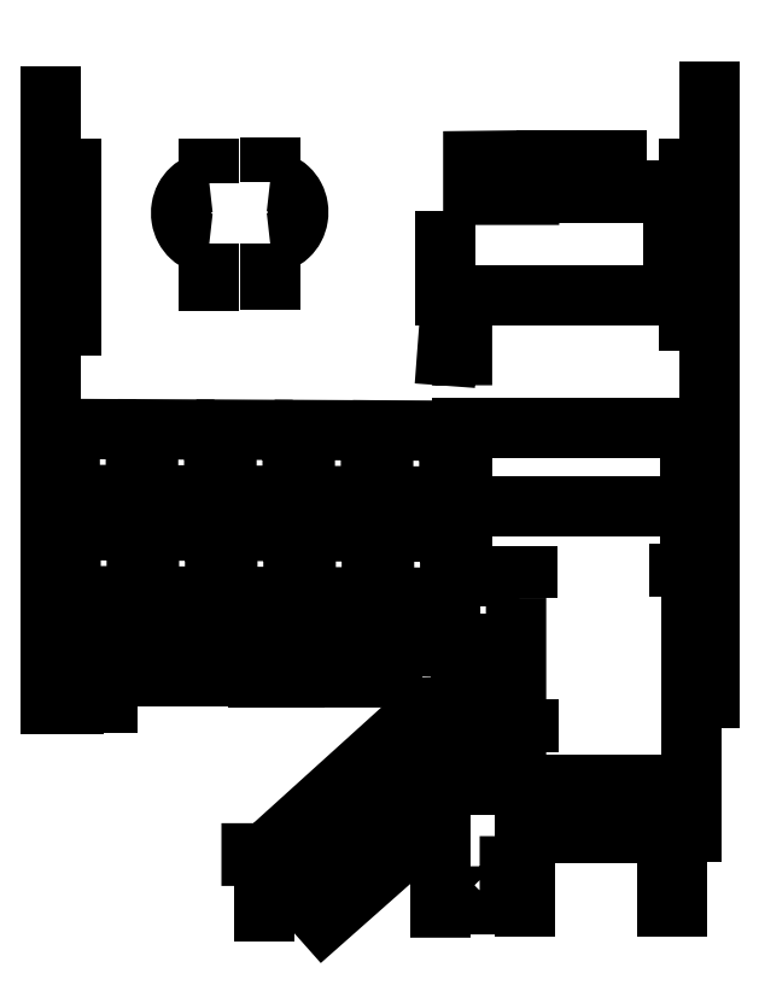
<metadata>
{"format":"dxf","ext":"dxf","renderer":"ezdxf+matplotlib","layout":"modelspace","background":"white","min_lineweight":24,"dpi":150}
</metadata>
<code>
0
SECTION
2
ENTITIES
0
LWPOLYLINE
8
black
90
2
70
0
10
78.1
20
48.27
30
0
10
78.1
20
32.21
30
0
0
LWPOLYLINE
8
black
90
2
70
0
10
81.12
20
51.16
30
0
10
81.12
20
35.09
30
0
0
LWPOLYLINE
8
black
90
2
70
0
10
84.15
20
53.69
30
0
10
84.15
20
37.62
30
0
0
LWPOLYLINE
8
black
90
2
70
0
10
87.25
20
56.4
30
0
10
87.25
20
40.33
30
0
0
LWPOLYLINE
8
black
90
2
70
0
10
90.24
20
59.03
30
0
10
90.24
20
42.96
30
0
0
LWPOLYLINE
8
black
90
2
70
0
10
93.32
20
61.64
30
0
10
93.32
20
45.57
30
0
0
LWPOLYLINE
8
black
90
2
70
0
10
96.34
20
64.59
30
0
10
96.34
20
48.52
30
0
0
LWPOLYLINE
8
black
90
2
70
0
10
99.36
20
67.27
30
0
10
99.36
20
51.2
30
0
0
LWPOLYLINE
8
black
90
2
70
0
10
102.4
20
69.89
30
0
10
102.4
20
53.82
30
0
0
LWPOLYLINE
8
black
90
2
70
0
10
105.5
20
72.62
30
0
10
105.5
20
56.55
30
0
0
LWPOLYLINE
8
black
90
2
70
0
10
108.5
20
75.46
30
0
10
108.5
20
59.4
30
0
0
LWPOLYLINE
8
black
90
2
70
0
10
111.6
20
78.2
30
0
10
111.6
20
62.13
30
0
0
LWPOLYLINE
8
black
90
4
70
0
10
86.92
20
32.3
30
0
10
116.3
20
58.28
30
0
10
120.8
20
58.23
30
0
10
120.8
20
32.99
30
0
0
LWPOLYLINE
8
black
90
4
70
0
10
141.4
20
33.22
30
0
10
141.4
20
58.44
30
0
10
175.9
20
58.44
30
0
10
175.9
20
33.11
30
0
0
LWPOLYLINE
8
black
90
4
70
0
10
178.3
20
33.1
30
0
10
178.3
20
58.68
30
0
10
181.7
20
58.68
30
0
10
181.7
20
115.8
30
0
0
LWPOLYLINE
8
black
90
8
70
0
10
178.9
20
115.8
30
0
10
178.9
20
121.5
30
0
10
181.6
20
121.5
30
0
10
181.6
20
157
30
0
10
126.1
20
157
30
0
10
126.1
20
121
30
0
10
141.9
20
121
30
0
10
141.9
20
115.6
30
0
0
LWPOLYLINE
8
black
90
6
70
0
10
139.2
20
115.6
30
0
10
139.2
20
83.72
30
0
10
111.6
20
83.72
30
0
10
78.21
20
53.5
30
0
10
74.97
20
53.5
30
0
10
74.97
20
45.57
30
0
0
LWPOLYLINE
8
black
90
4
70
0
10
115
20
64.7
30
0
10
115
20
70.1
30
0
10
178.5
20
70.1
30
0
10
178.5
20
65.22
30
0
0
LWPOLYLINE
8
black
90
2
70
0
10
186.1
20
83.92
30
0
10
186.1
20
246.2
30
0
0
LWPOLYLINE
8
black
90
2
70
0
10
181.4
20
175.7
30
0
10
181.4
20
227.3
30
0
0
LWPOLYLINE
8
black
90
4
70
1
10
171
20
222.1
30
0
10
171
20
214.1
30
0
10
146.7
20
214.1
30
0
10
146.7
20
222.1
30
0
0
LWPOLYLINE
8
black
90
4
70
1
10
142.4
20
222
30
0
10
142.4
20
213.6
30
0
10
128.8
20
213.6
30
0
10
128.8
20
221.9
30
0
0
LWPOLYLINE
8
black
90
4
70
0
10
177.5
20
209.6
30
0
10
177.5
20
189.3
30
0
10
121.9
20
189.3
30
0
10
121.9
20
209.6
30
0
0
LWPOLYLINE
8
black
90
2
70
0
10
181.4
20
137.9
30
0
10
126.1
20
137.9
30
0
0
LWPOLYLINE
8
black
90
4
70
1
10
123.2
20
131.7
30
0
10
123.2
20
115.7
30
0
10
107.1
20
115.7
30
0
10
107.1
20
131.8
30
0
0
LWPOLYLINE
8
black
90
4
70
1
10
104.2
20
131.8
30
0
10
104.2
20
115.8
30
0
10
88.11
20
115.8
30
0
10
88.11
20
131.8
30
0
0
LWPOLYLINE
8
black
90
4
70
1
10
85.14
20
131.8
30
0
10
85.14
20
115.9
30
0
10
69.08
20
115.9
30
0
10
69.08
20
131.9
30
0
0
LWPOLYLINE
8
black
90
4
70
1
10
66.11
20
131.9
30
0
10
66.11
20
115.9
30
0
10
50.04
20
115.9
30
0
10
50.04
20
132
30
0
0
LWPOLYLINE
8
black
90
4
70
1
10
47.07
20
132
30
0
10
47.07
20
116
30
0
10
31
20
116
30
0
10
31
20
132.1
30
0
0
LWPOLYLINE
8
black
90
4
70
1
10
123
20
156.3
30
0
10
123
20
140.3
30
0
10
106.9
20
140.3
30
0
10
106.9
20
156.4
30
0
0
LWPOLYLINE
8
black
90
4
70
1
10
104
20
156.4
30
0
10
104
20
140.4
30
0
10
87.9
20
140.4
30
0
10
87.9
20
156.4
30
0
0
LWPOLYLINE
8
black
90
4
70
1
10
84.93
20
156.4
30
0
10
84.93
20
140.5
30
0
10
68.87
20
140.5
30
0
10
68.87
20
156.5
30
0
0
LWPOLYLINE
8
black
90
4
70
1
10
65.9
20
156.5
30
0
10
65.9
20
140.6
30
0
10
49.83
20
140.6
30
0
10
49.83
20
156.6
30
0
0
LWPOLYLINE
8
black
90
4
70
1
10
46.86
20
156.6
30
0
10
46.86
20
140.6
30
0
10
30.79
20
140.6
30
0
10
30.79
20
156.7
30
0
0
LWPOLYLINE
8
black
90
4
70
0
10
126.1
20
167.3
30
0
10
126.1
20
183.4
30
0
10
123.1
20
183.4
30
0
10
121.9
20
167.2
30
0
0
LWPOLYLINE
8
black
90
2
70
0
10
79.58
20
227.5
30
0
10
79.58
20
216.8
30
0
0
LWPOLYLINE
8
black
90
2
70
0
10
79.48
20
201.9
30
0
10
79.48
20
185.6
30
0
0
SPLINE
8
black
70
0
71
3
72
16
73
12
74
10
40
0
40
0
40
0
40
0
40
2.392
40
4.8
40
7.321
40
9.908
40
12.48
40
15.07
40
17.59
40
20
40
22.39
40
22.39
40
22.39
40
22.39
10
79.48
20
201.9
30
0
10
80.28
20
202
30
0
10
81.89
20
202.2
30
0
10
83.99
20
203.6
30
0
10
85.53
20
205.6
30
0
10
86.34
20
208.1
30
0
10
86.34
20
210.7
30
0
10
85.53
20
213.2
30
0
10
83.99
20
215.2
30
0
10
81.89
20
216.6
30
0
10
80.28
20
216.8
30
0
10
79.48
20
216.9
30
0
11
79.48
21
201.9
31
0
11
81.82
21
202.4
31
0
11
83.86
21
203.7
31
0
11
85.39
21
205.7
31
0
11
86.21
21
208.1
31
0
11
86.21
21
210.7
31
0
11
85.39
21
213.2
31
0
11
83.86
21
215.2
31
0
11
81.82
21
216.4
31
0
11
79.48
21
216.9
31
0
0
LWPOLYLINE
8
black
90
2
70
0
10
64.58
20
227.3
30
0
10
64.58
20
216.6
30
0
0
LWPOLYLINE
8
black
90
2
70
0
10
64.68
20
201.7
30
0
10
64.68
20
185.5
30
0
0
LWPOLYLINE
8
black
90
2
70
0
10
26.24
20
244.8
30
0
10
26.24
20
82.58
30
0
0
LWPOLYLINE
8
black
90
4
70
0
10
31.62
20
82.57
30
0
10
31.62
20
104.4
30
0
10
39.81
20
104.4
30
0
10
39.81
20
82.63
30
0
0
LWPOLYLINE
8
black
90
2
70
0
10
31.68
20
90.76
30
0
10
39.68
20
90.76
30
0
0
LWPOLYLINE
8
black
90
4
70
0
10
42.54
20
104.5
30
0
10
66.2
20
104.5
30
0
10
66.2
20
96.47
30
0
10
42.54
20
96.47
30
0
0
LWPOLYLINE
8
black
90
5
70
1
10
123.4
20
96.47
30
0
10
123.4
20
104.5
30
0
10
88.28
20
104.5
30
0
10
88.28
20
96.28
30
0
10
123.4
20
96.28
30
0
0
LWPOLYLINE
8
black
90
2
70
0
10
69.13
20
96.28
30
0
10
69.13
20
104.5
30
0
0
LWPOLYLINE
8
black
90
4
70
0
10
69.13
20
96.33
30
0
10
85.3
20
96.33
30
0
10
85.3
20
104.4
30
0
10
69.13
20
104.4
30
0
0
LWPOLYLINE
8
black
90
4
70
0
10
125.9
20
96.52
30
0
10
125.9
20
104.5
30
0
10
135.9
20
104.5
30
0
10
135.9
20
96.76
30
0
0
LWPOLYLINE
8
black
90
3
70
0
10
125.9
20
96.28
30
0
10
136
20
96.28
30
0
10
136
20
96.79
30
0
0
LWPOLYLINE
8
black
90
4
70
0
10
125.9
20
96.52
30
0
10
125.9
20
96.52
30
0
10
125.9
20
96.28
30
0
10
125.9
20
96.28
30
0
0
LWPOLYLINE
8
black
90
2
70
0
10
31.07
20
174.5
30
0
10
31.07
20
227.3
30
0
0
LWPOLYLINE
8
black
90
2
70
0
10
42.54
20
104.5
30
0
10
42.54
20
96.47
30
0
0
LWPOLYLINE
8
black
90
4
70
1
10
130.4
20
50.36
30
0
10
131.8
20
50.36
30
0
10
131.8
20
41.11
30
0
10
130.4
20
41.11
30
0
0
SPLINE
8
black
70
0
71
3
72
16
73
12
74
10
40
0
40
0
40
0
40
0
40
2.392
40
4.8
40
7.321
40
9.908
40
12.48
40
15.07
40
17.59
40
20
40
22.39
40
22.39
40
22.39
40
22.39
10
64.68
20
201.7
30
0
10
63.88
20
201.8
30
0
10
62.27
20
202
30
0
10
60.17
20
203.4
30
0
10
58.63
20
205.4
30
0
10
57.82
20
207.9
30
0
10
57.82
20
210.5
30
0
10
58.63
20
213
30
0
10
60.17
20
215
30
0
10
62.27
20
216.4
30
0
10
63.88
20
216.6
30
0
10
64.68
20
216.7
30
0
11
64.68
21
201.7
31
0
11
62.34
21
202.2
31
0
11
60.3
21
203.5
31
0
11
58.77
21
205.5
31
0
11
57.95
21
207.9
31
0
11
57.95
21
210.5
31
0
11
58.77
21
212.9
31
0
11
60.3
21
214.9
31
0
11
62.34
21
216.2
31
0
11
64.68
21
216.7
31
0
0
LWPOLYLINE
8
black
90
3
70
0
10
142.1
20
78.2
30
0
10
142.1
20
83.79
30
0
10
139.3
20
83.79
30
0
0
ENDSEC
0
EOF

</code>
